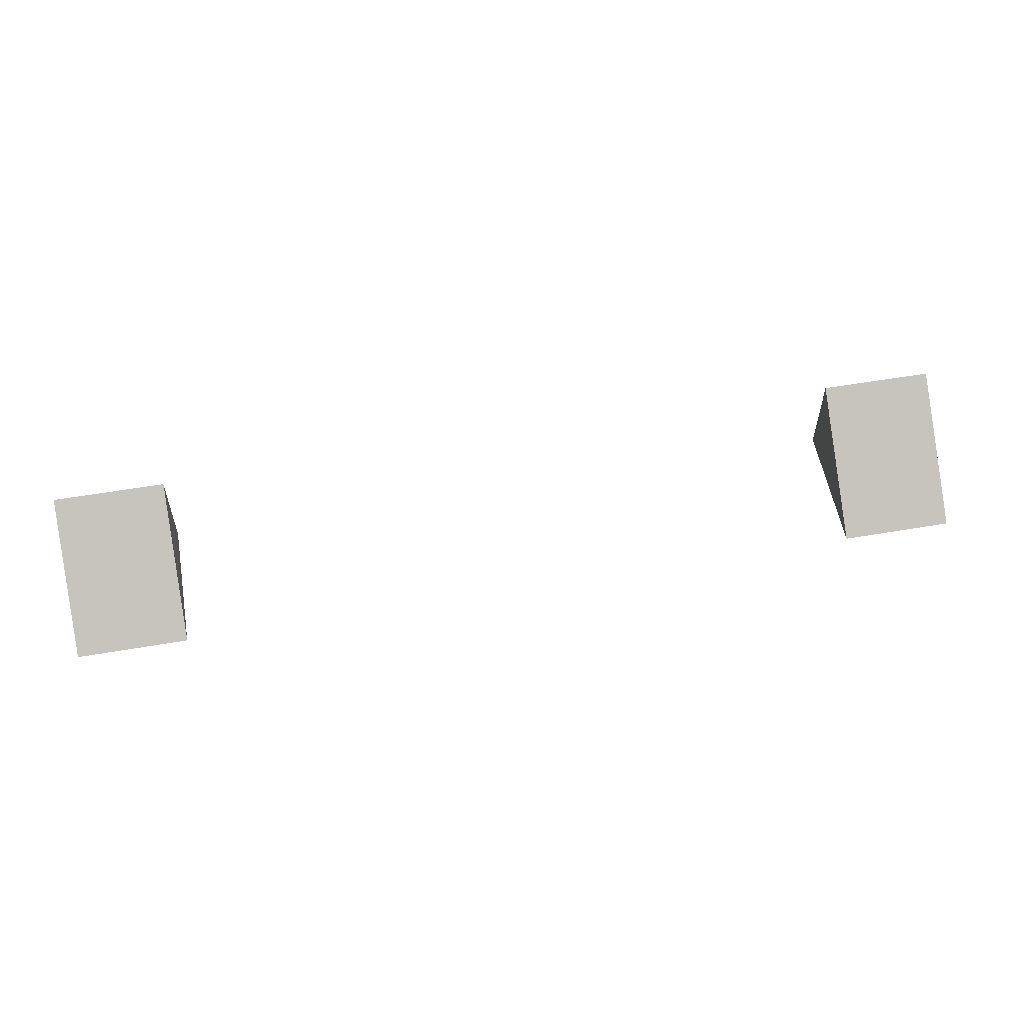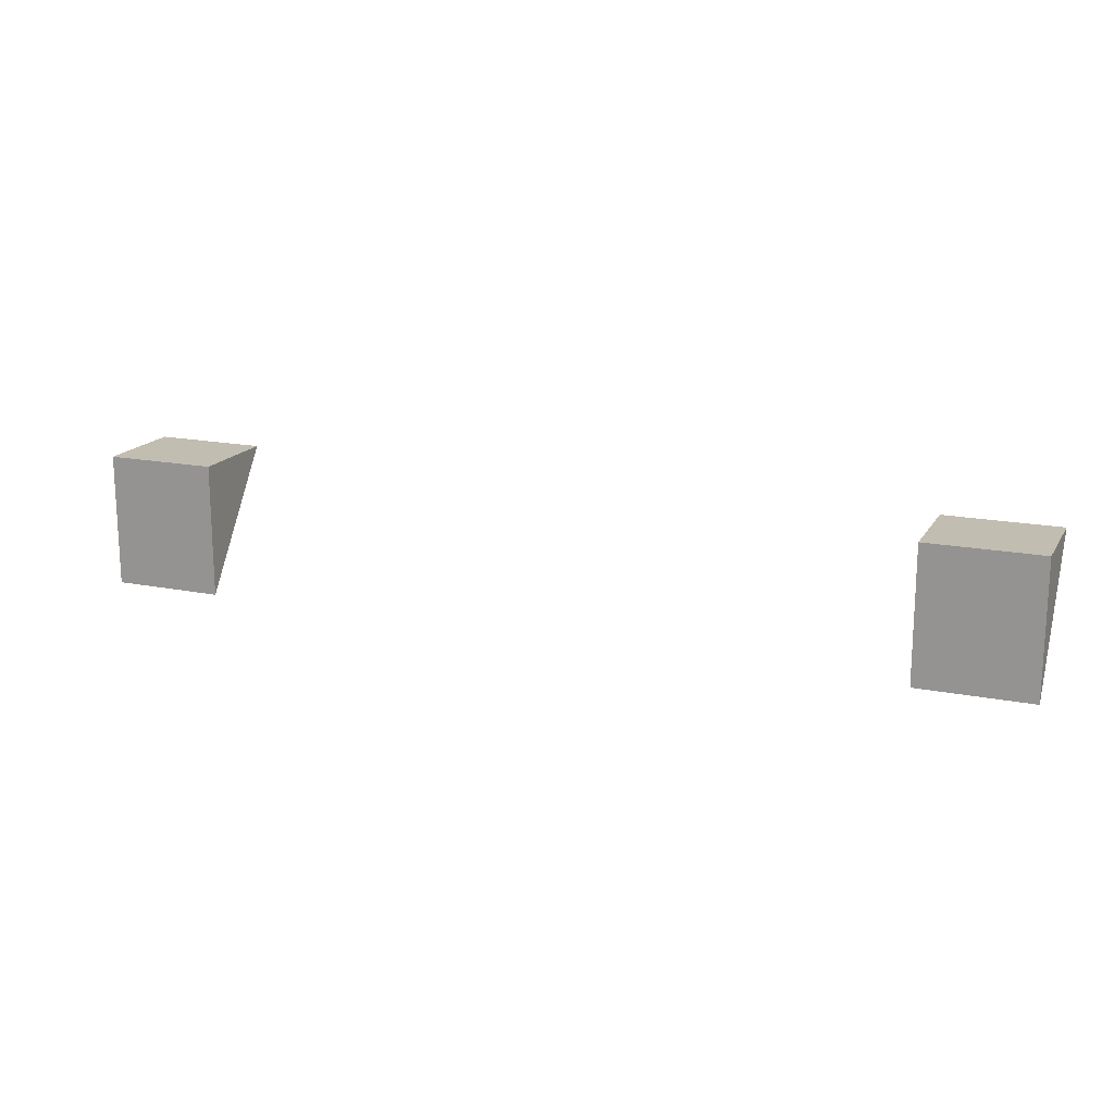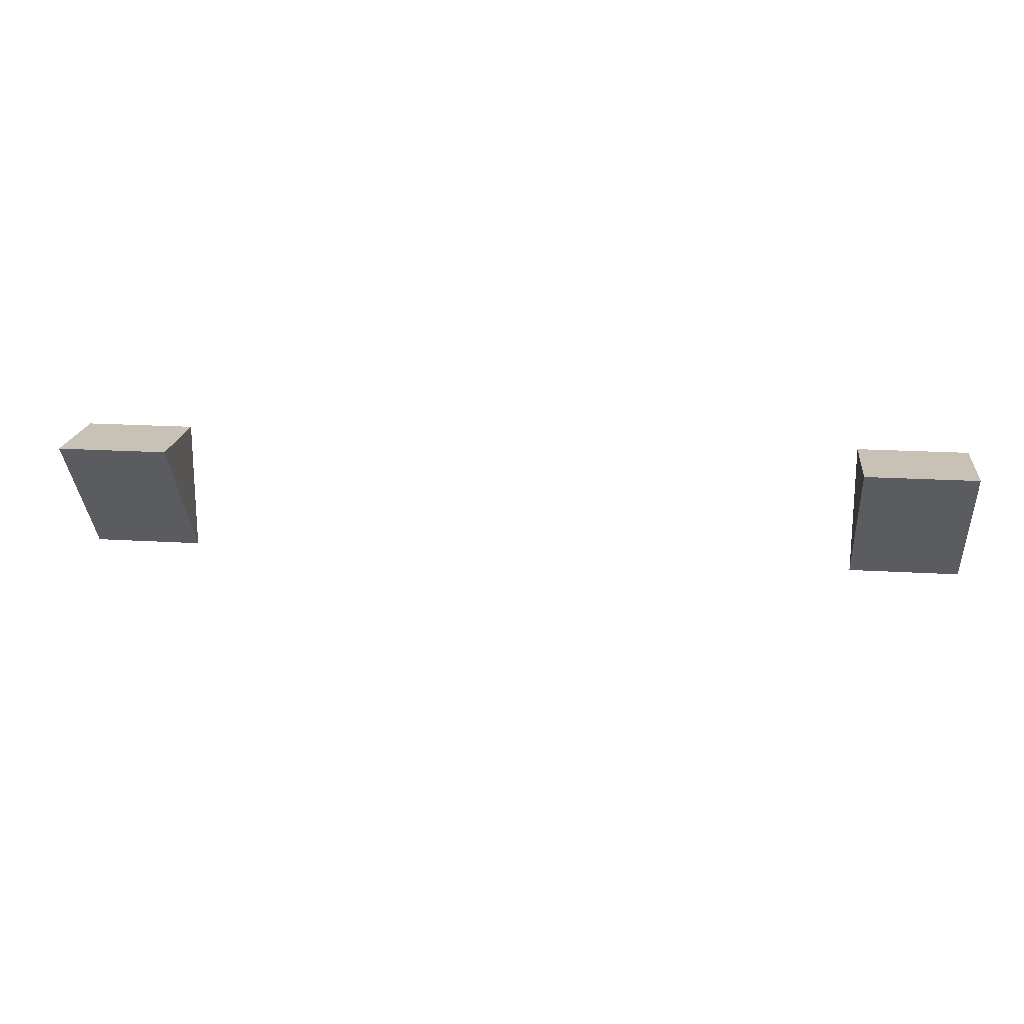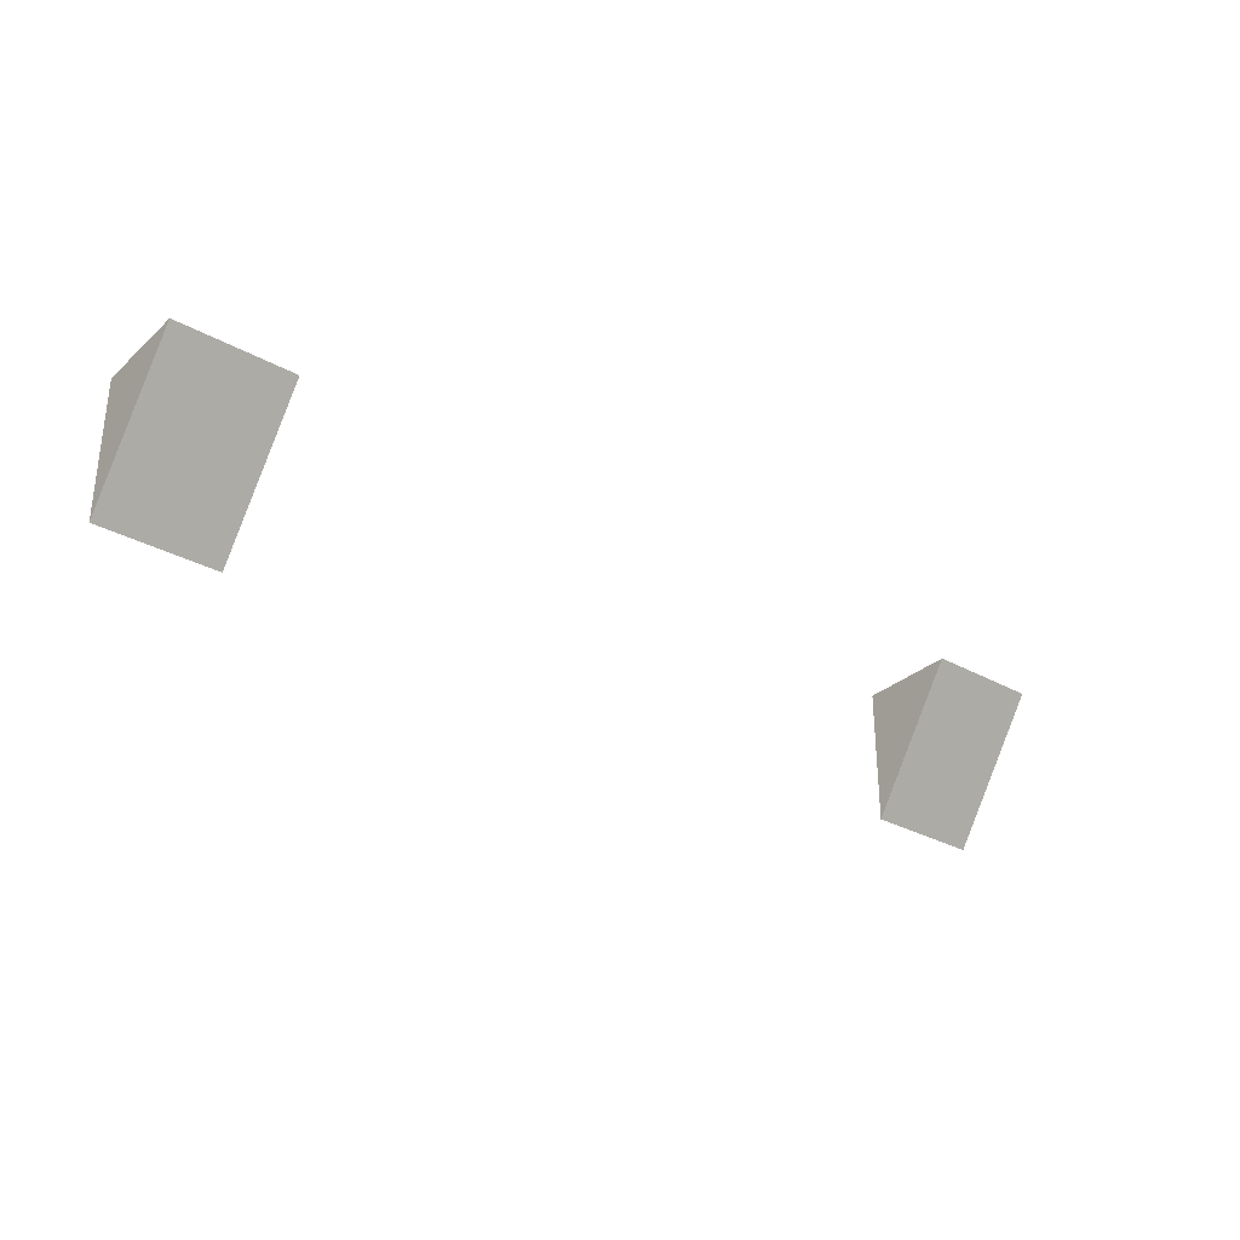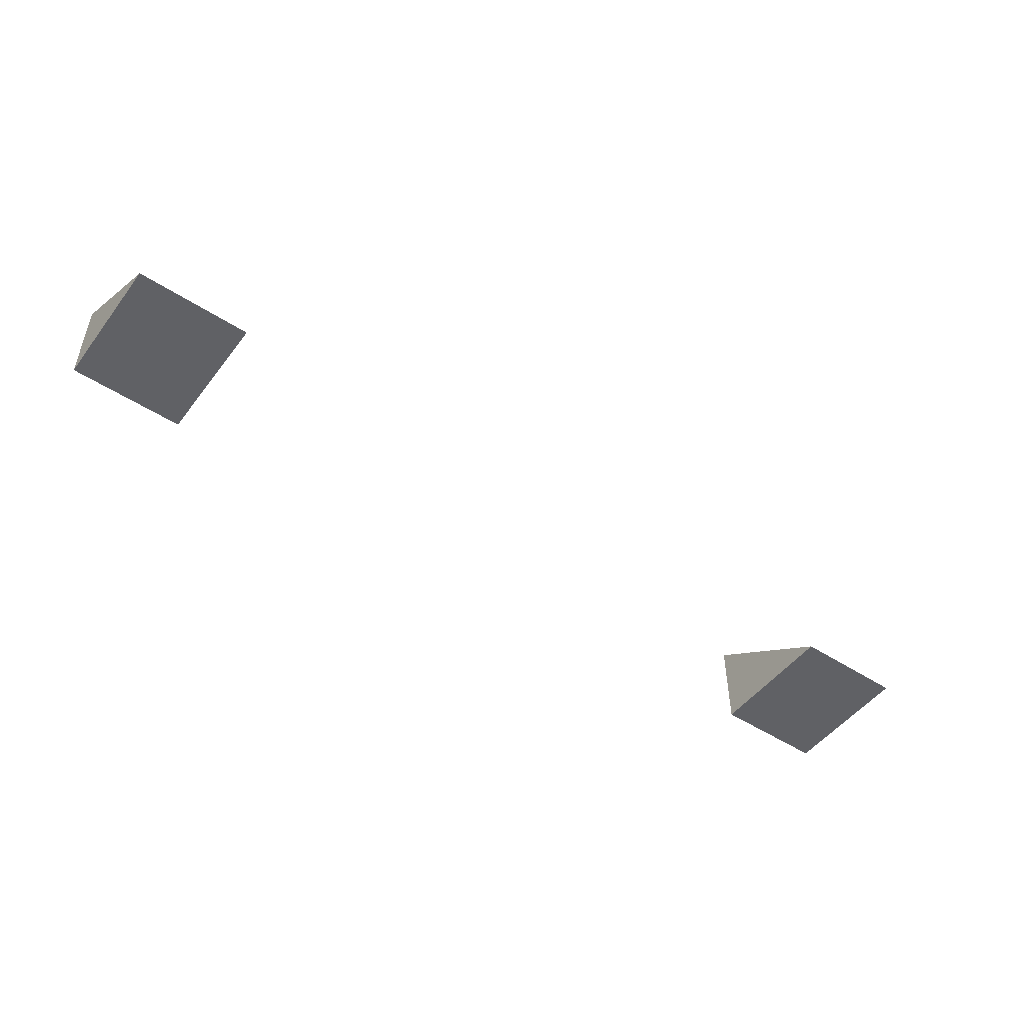
<metadata>
{"format":"obj","ext":"obj","renderer":"f3d","projection":"perspective","resolution":1024,"background":"white","views":[{"elev":56.2,"azim":-10.2,"up":"+Z"},{"elev":16.9,"azim":-158.1,"up":"+Y"},{"elev":19.0,"azim":6.7,"up":"+Y"},{"elev":-30.8,"azim":-38.5,"up":"+Y"},{"elev":-49.6,"azim":-35.7,"up":"+Z"}]}
</metadata>
<code>
g emperors_palace_gallery_stairs_collider001
v -15.06 -31.81 -3
v -11.44 -31.81 -3
v -11.44 -27.5 -3
v -15.06 -27.5 -3
v -15.06 -31.81 -3
v -15.06 -27.5 0.05292
v -11.44 -27.5 0.05292
v -11.44 -31.81 -3
v -11.44 -31.81 -3
v -11.44 -27.5 0.05292
v -11.44 -27.5 -3
v -11.44 -27.5 -3
v -11.44 -27.5 0.05292
v -15.06 -27.5 0.05292
v -15.06 -27.5 -3
v -15.06 -27.5 -3
v -15.06 -27.5 0.05292
v -15.06 -31.81 -3
v 11.44 -31.81 -3
v 15.06 -31.81 -3
v 15.06 -27.5 -3
v 11.44 -27.5 -3
v 11.44 -31.81 -3
v 11.44 -27.5 0.05292
v 15.06 -27.5 0.05292
v 15.06 -31.81 -3
v 15.06 -31.81 -3
v 15.06 -27.5 0.05292
v 15.06 -27.5 -3
v 15.06 -27.5 -3
v 15.06 -27.5 0.05292
v 11.44 -27.5 0.05292
v 11.44 -27.5 -3
v 11.44 -27.5 -3
v 11.44 -27.5 0.05292
v 11.44 -31.81 -3
g emperors_palace_gallery_stairs_collider001_0
f 3 2 1
f 4 3 1
f 7 6 5
f 8 7 5
f 11 10 9
f 14 13 12
f 15 14 12
f 18 17 16
f 21 20 19
f 22 21 19
f 25 24 23
f 26 25 23
f 29 28 27
f 32 31 30
f 33 32 30
f 36 35 34

</code>
